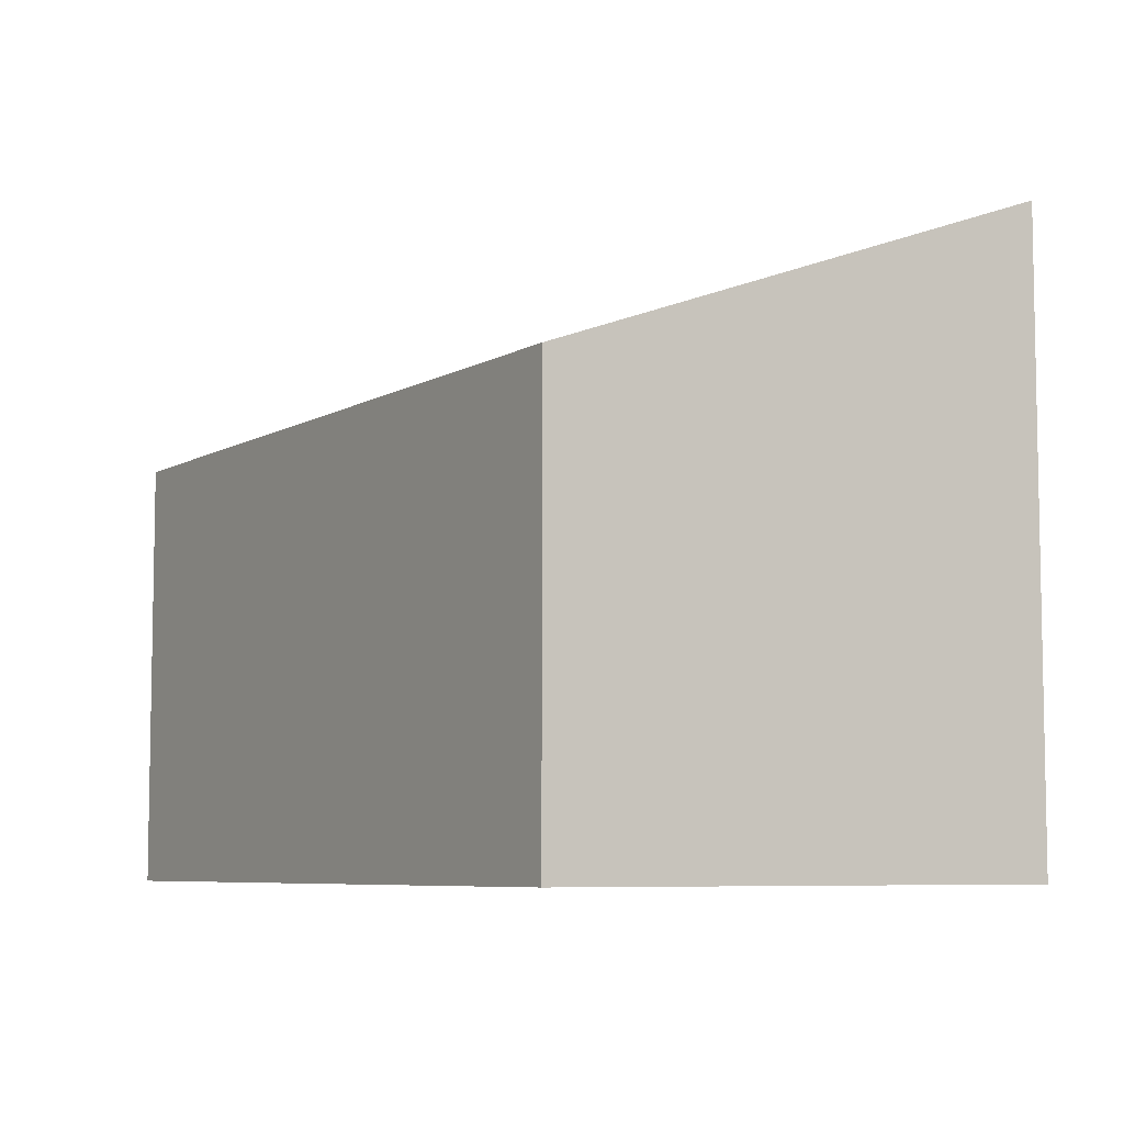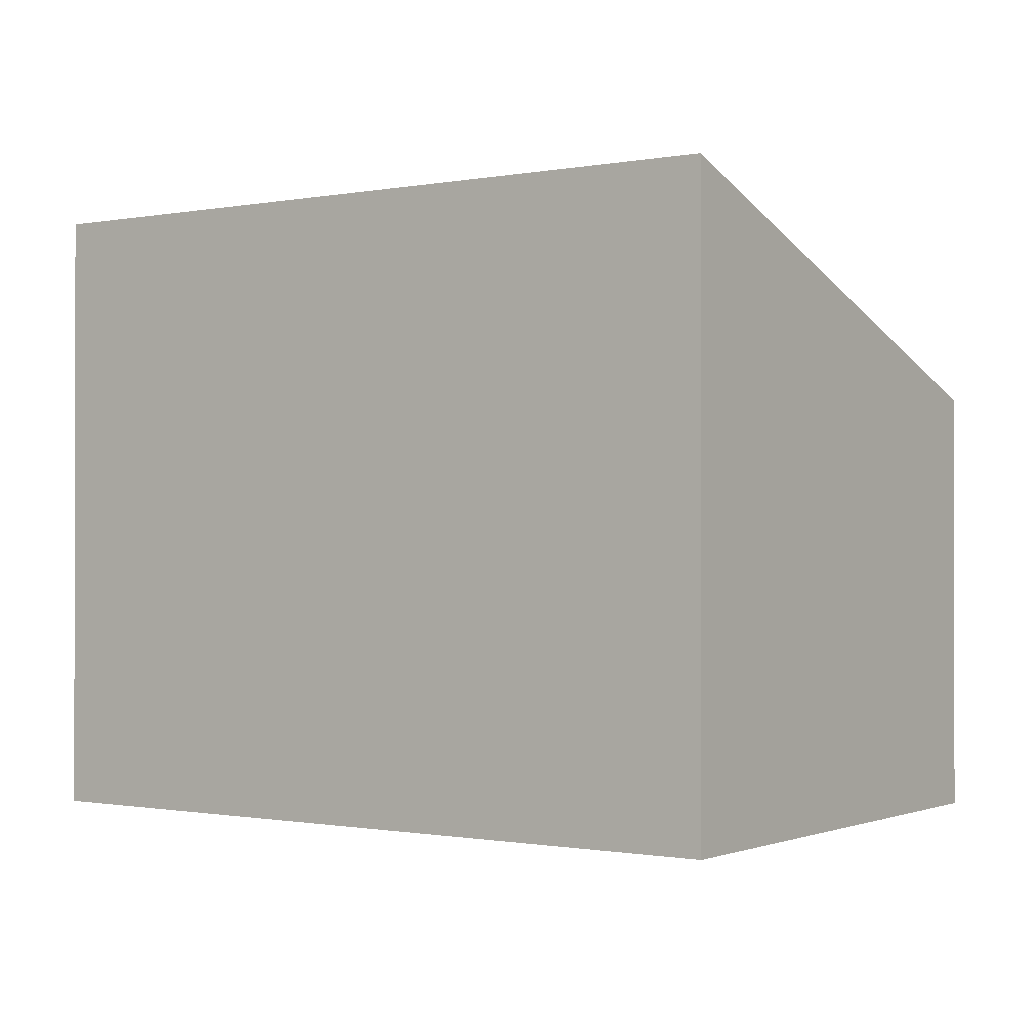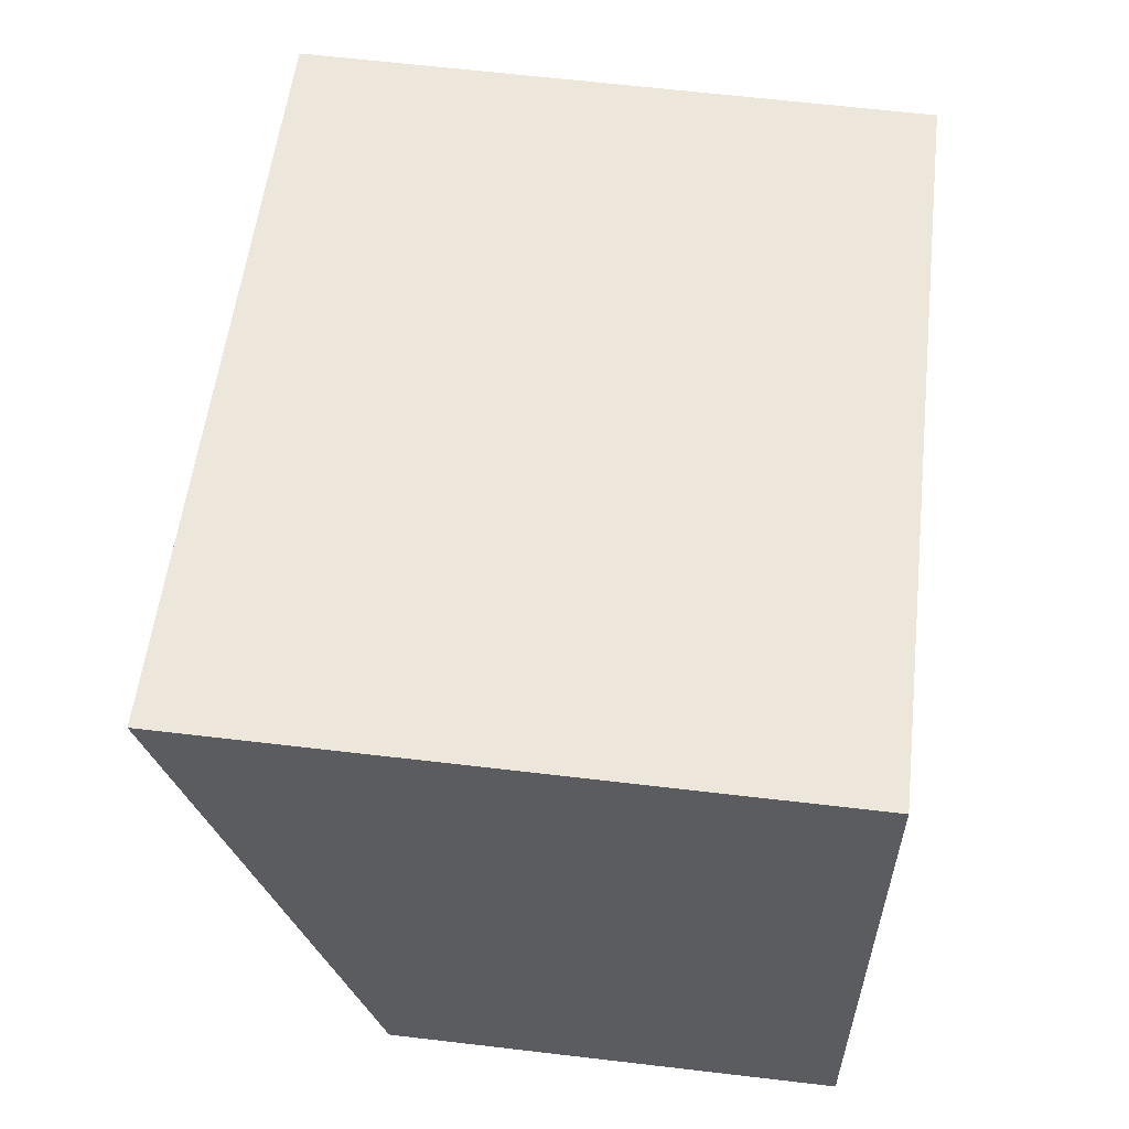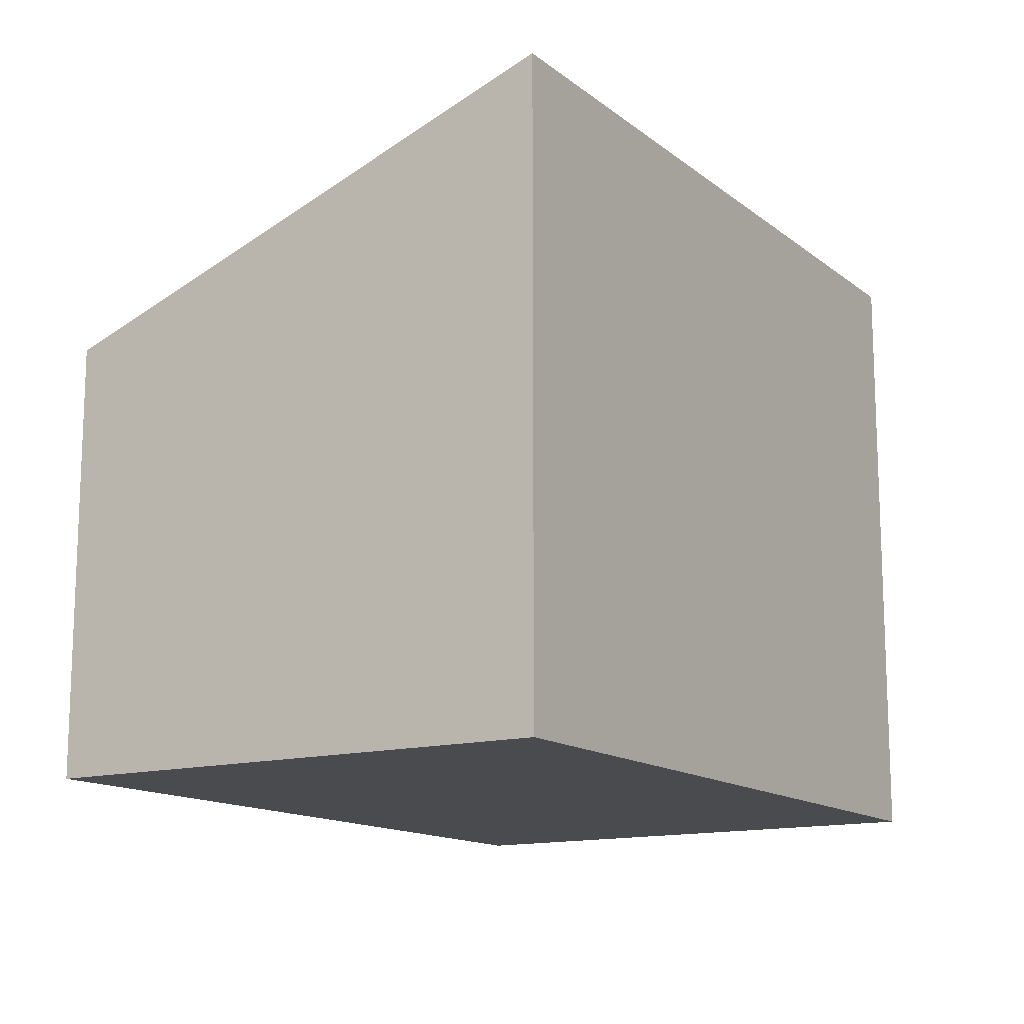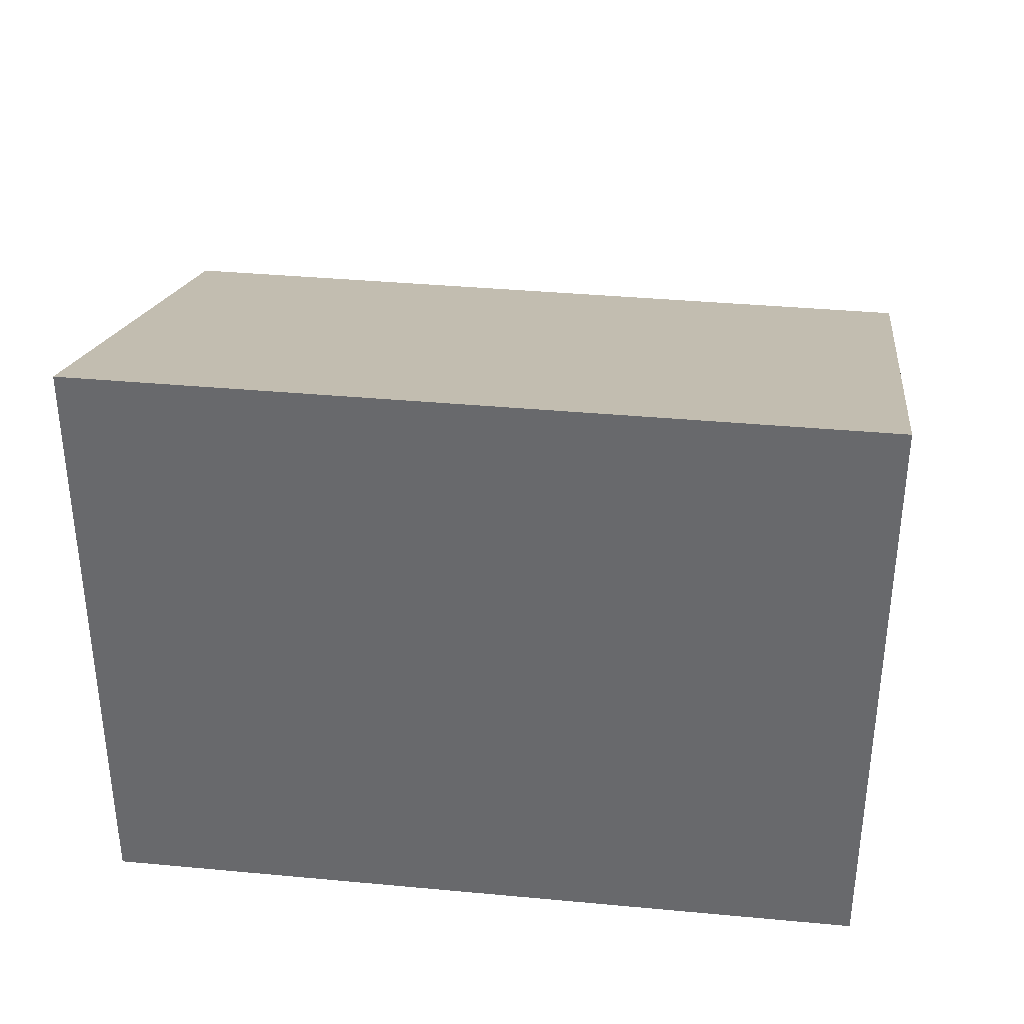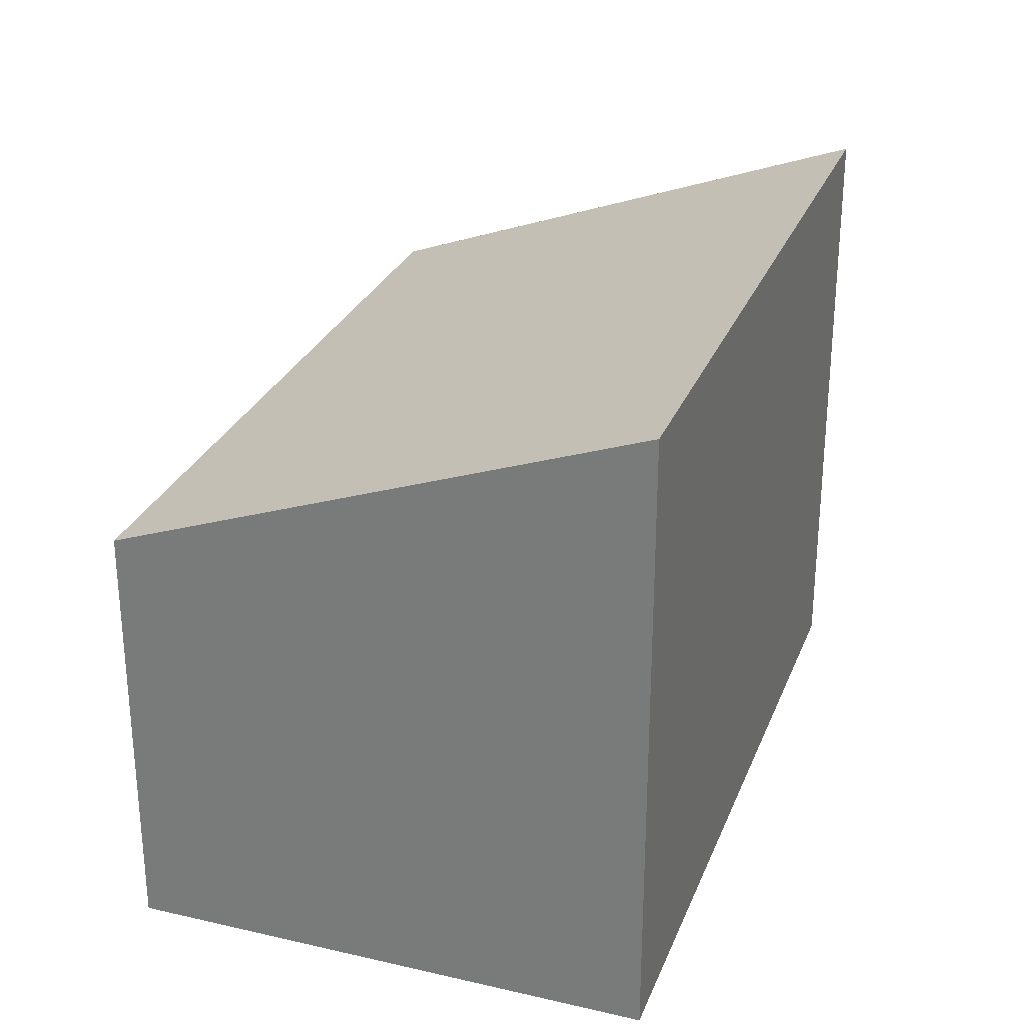
<metadata>
{"format":"obj","ext":"obj","renderer":"f3d","projection":"perspective","resolution":1024,"background":"white","views":[{"elev":-6.9,"azim":-111.3,"up":"+Y"},{"elev":-0.7,"azim":45.9,"up":"+Y"},{"elev":65.2,"azim":-83.3,"up":"+Z"},{"elev":-13.9,"azim":-47.5,"up":"+Y"},{"elev":36.3,"azim":17.8,"up":"+Y"},{"elev":28.0,"azim":-60.3,"up":"+Y"}]}
</metadata>
<code>
v  0.738 4.81 3.997
v  5.933 3.33 -1.138
v  0 3.33 2.039e-16
v  6.658 4.811 2.865
v  5.972 3.41 -0.923
v  6.658 -1.754e-16 2.865
v  5.933 6.968e-17 -1.138
v  5.972 5.652e-17 -0.923
v  0 0 0
v  0.738 -2.447e-16 3.997
g defaultobject
f 1 2 3
f 2 1 4
f 2 4 5
f 6 5 4
f 5 6 2
f 2 6 7
f 7 6 8
f 7 3 2
f 3 7 9
f 3 10 1
f 10 3 9
f 1 6 4
f 6 1 10
f 8 9 7
f 9 8 6
f 9 6 10

</code>
